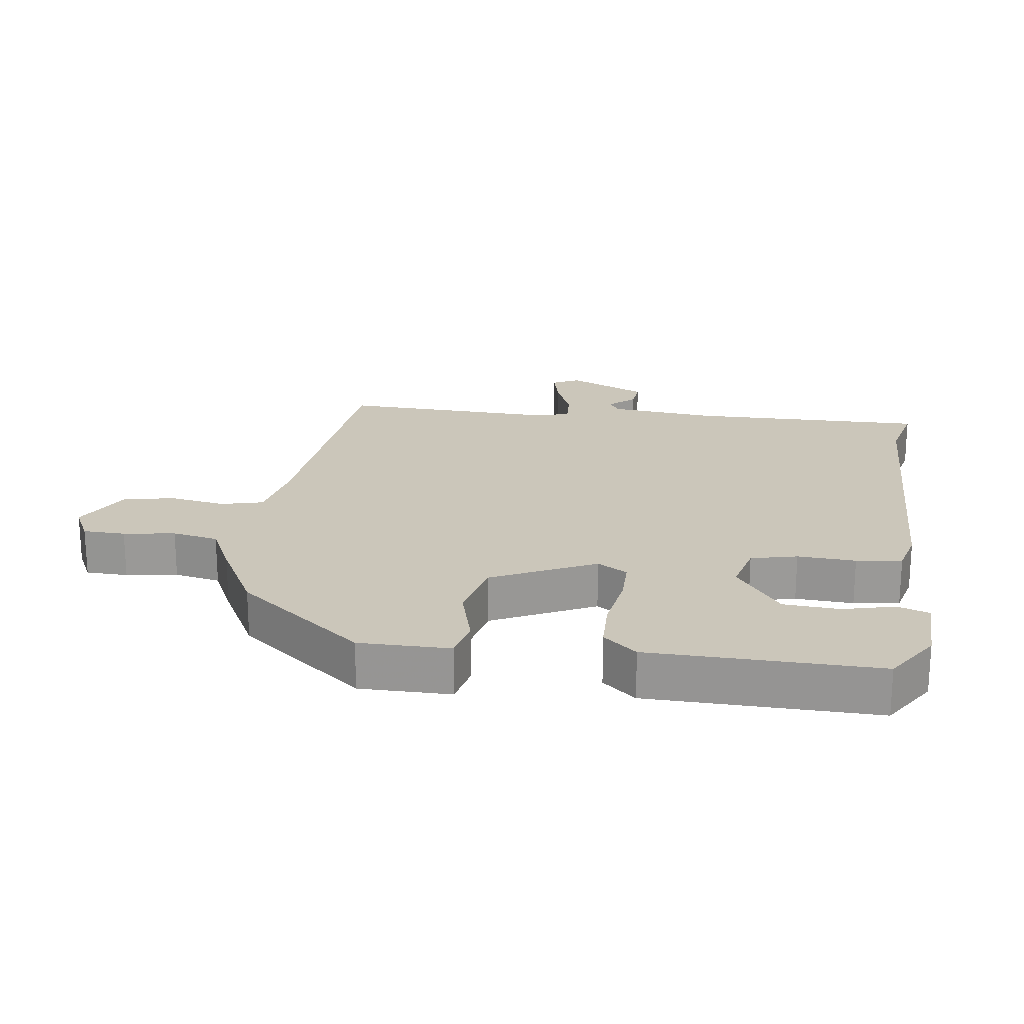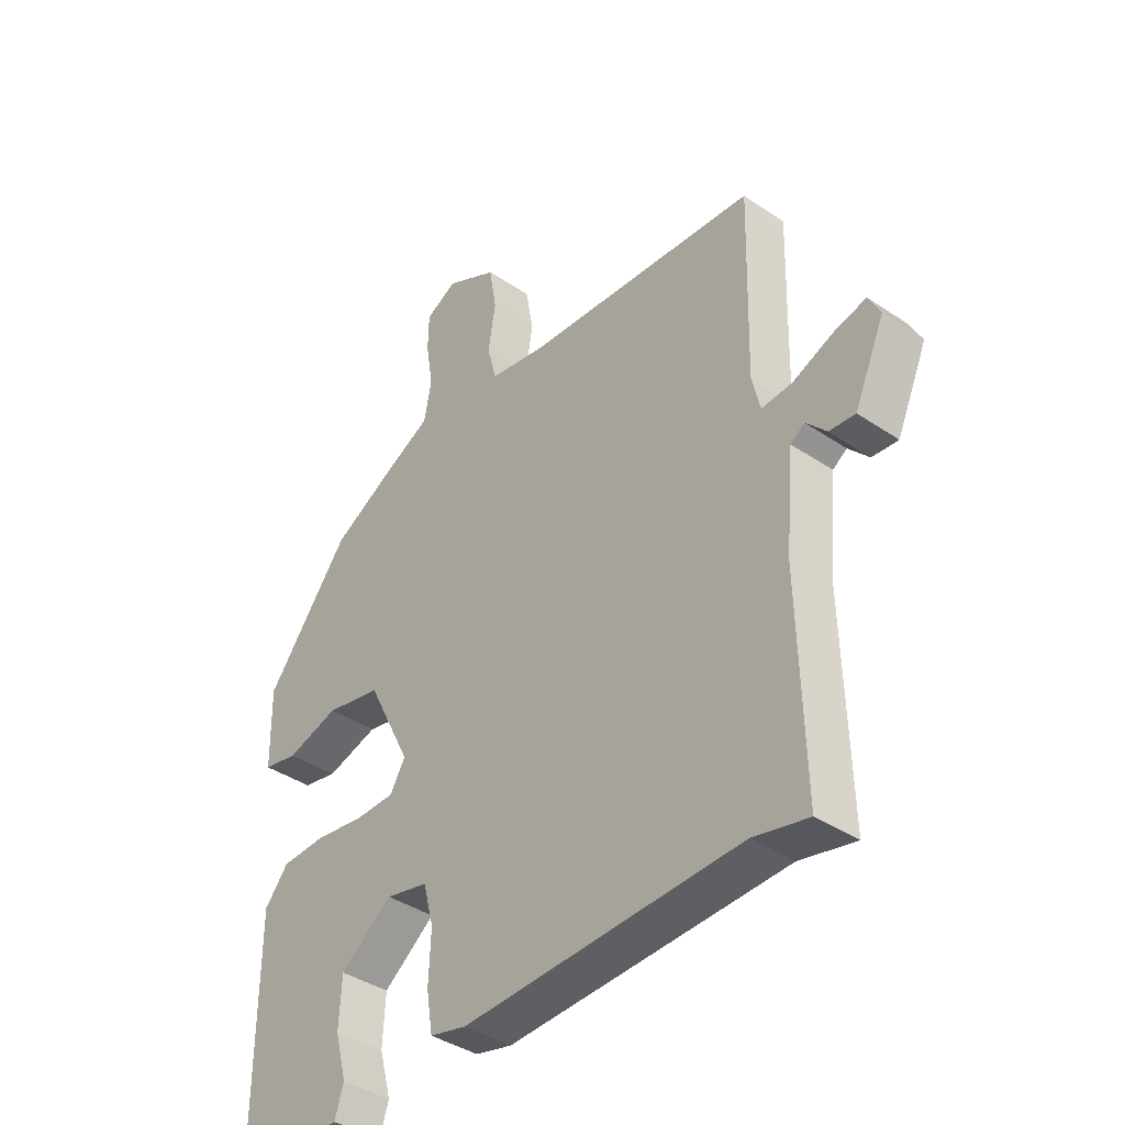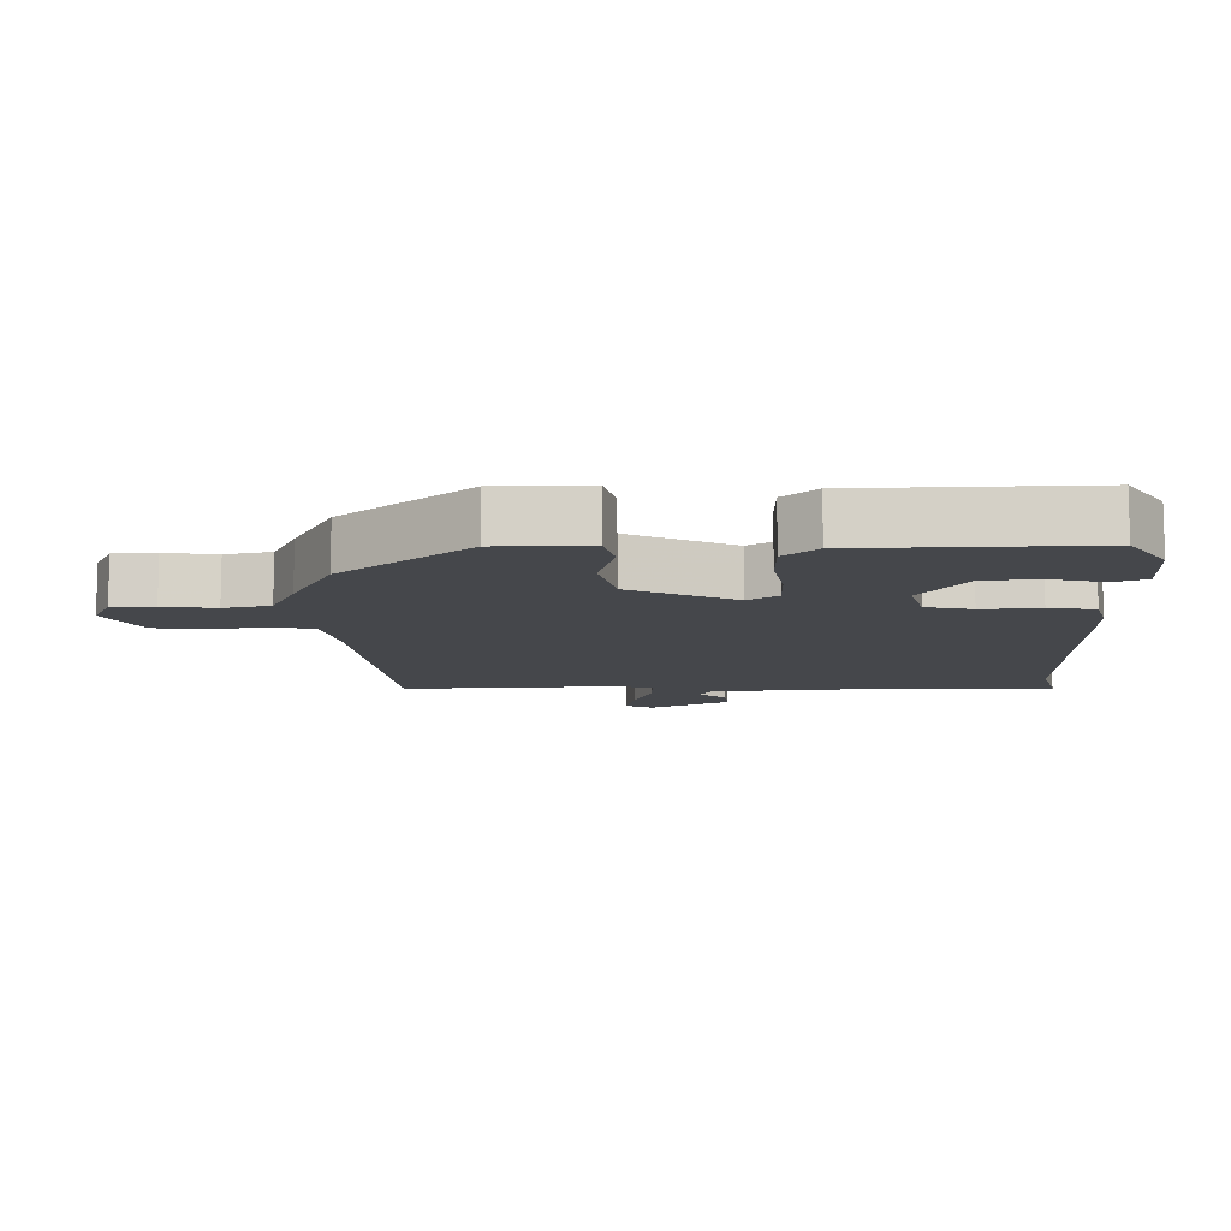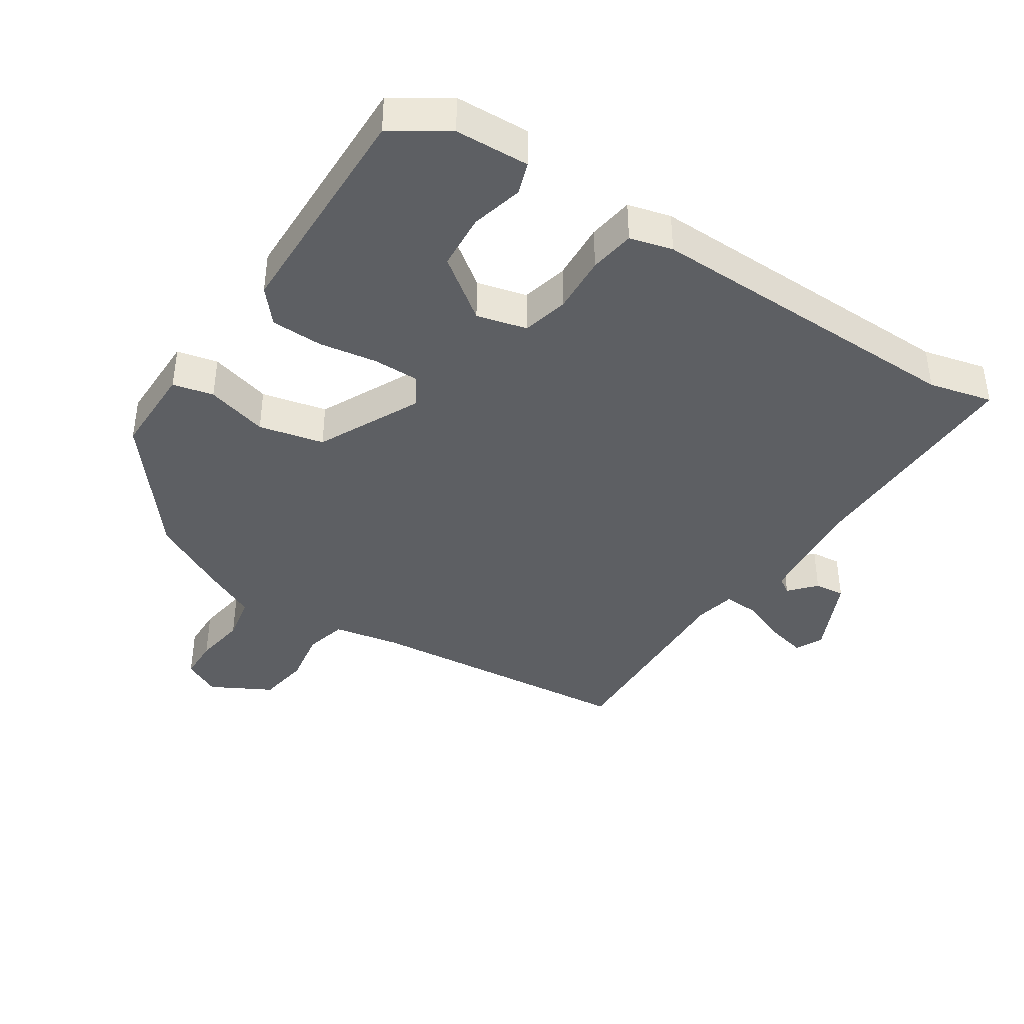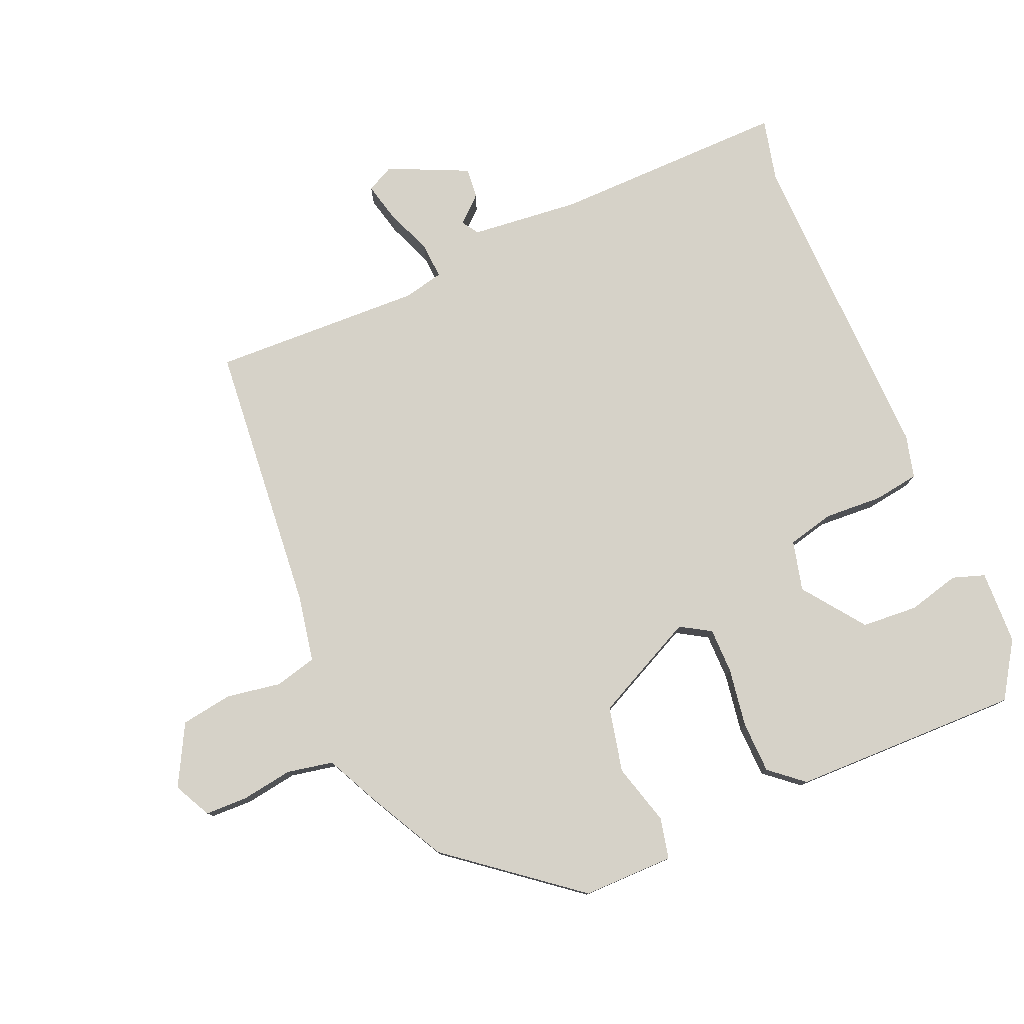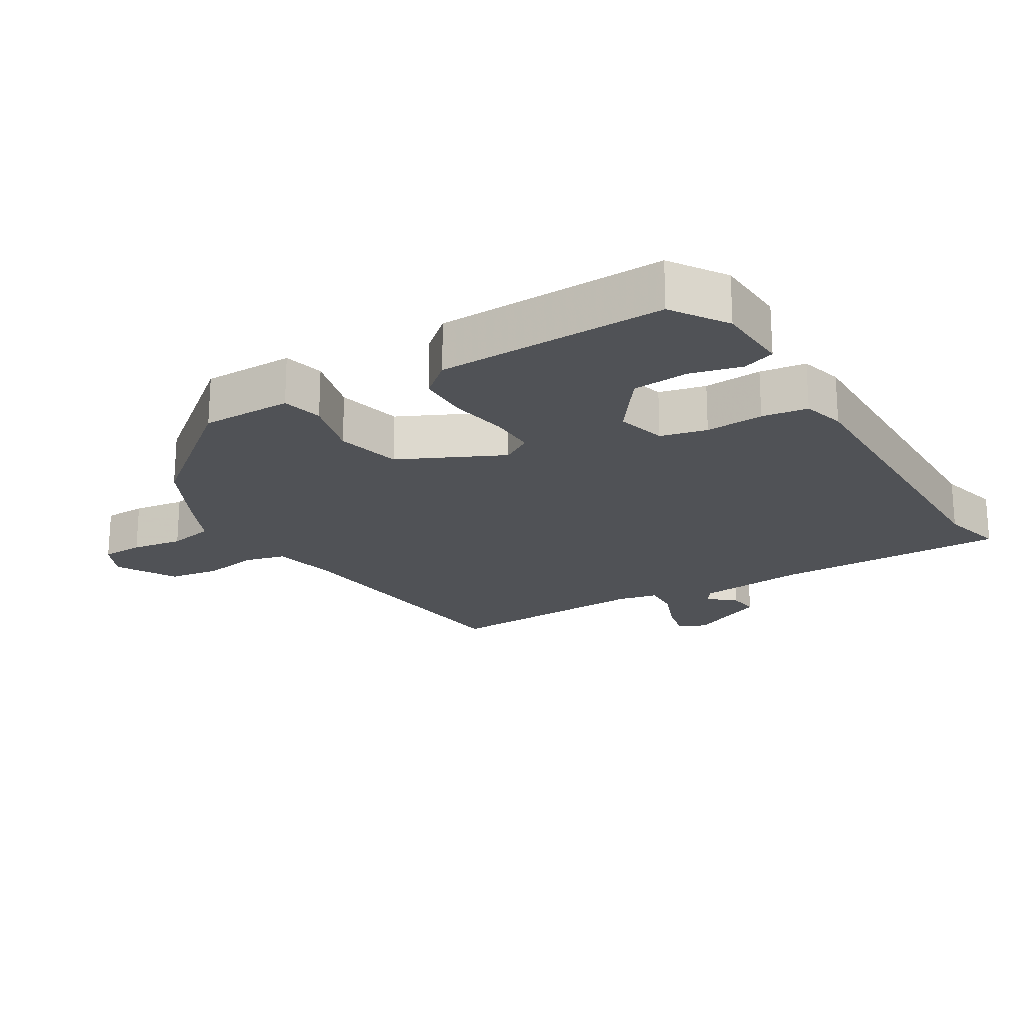
<metadata>
{"format":"obj","ext":"obj","renderer":"f3d","projection":"perspective","resolution":1024,"background":"white","views":[{"elev":21.1,"azim":98.6,"up":"+Y"},{"elev":-39.5,"azim":-130.1,"up":"+Z"},{"elev":-10.6,"azim":92.5,"up":"+Y"},{"elev":-40.2,"azim":147.6,"up":"+Y"},{"elev":78.4,"azim":67.5,"up":"+Y"},{"elev":-20.7,"azim":122.4,"up":"+Y"}]}
</metadata>
<code>
v 0.372 0.07 0.458
v 0.522 0.07 0.264
v 0.52 0.07 0.126
v 0.458 0.07 0.113
v 0.365 0.07 0.14
v 0.266 0.07 0.119
v 0.188 0.07 -0.036
v 0.215 0.07 -0.082
v 0.285 0.07 -0.083
v 0.373 0.07 -0.07
v 0.452 0.07 -0.073
v 0.494 0.07 -0.124
v 0.496 0.07 -0.47
v 0.412 0.07 -0.523
v 0.3 0.07 -0.526
v 0.284 0.07 -0.477
v 0.305 0.07 -0.399
v 0.3 0.07 -0.314
v 0.208 0.07 -0.244
v 0.132 0.07 -0.262
v 0.114 0.07 -0.332
v 0.118 0.07 -0.42
v 0.107 0.07 -0.489
v 0.042 0.07 -0.505
v -0.45 0.07 -0.489
v -0.547 0.07 -0.511
v -0.538 0.07 -0.154
v -0.553 0.07 0.011
v -0.578 0.07 0.028
v -0.614 0.07 -0.011
v -0.66 0.07 -0.015
v -0.714 0.07 0.106
v -0.693 0.07 0.147
v -0.634 0.07 0.132
v -0.564 0.07 0.103
v -0.509 0.07 0.099
v -0.495 0.07 0.16
v -0.503 0.07 0.479
v -0.089 0.07 0.512
v 0.011 0.07 0.53
v 0.028 0.07 0.593
v 0.015 0.07 0.676
v 0.028 0.07 0.754
v 0.12 0.07 0.802
v 0.176 0.07 0.773
v 0.177 0.07 0.709
v 0.164 0.07 0.631
v 0.177 0.07 0.561
v 0.255 0.07 0.522
v 0.372 0 0.458
v 0.522 0 0.264
v 0.52 0 0.126
v 0.458 0 0.113
v 0.365 0 0.14
v 0.266 0 0.119
v 0.188 0 -0.036
v 0.215 0 -0.082
v 0.285 0 -0.083
v 0.373 0 -0.07
v 0.452 0 -0.073
v 0.494 0 -0.124
v 0.496 0 -0.47
v 0.412 0 -0.523
v 0.3 0 -0.526
v 0.284 0 -0.477
v 0.305 0 -0.399
v 0.3 0 -0.314
v 0.208 0 -0.244
v 0.132 0 -0.262
v 0.114 0 -0.332
v 0.118 0 -0.42
v 0.107 0 -0.489
v 0.042 0 -0.505
v -0.45 0 -0.489
v -0.547 0 -0.511
v -0.538 0 -0.154
v -0.553 0 0.011
v -0.578 0 0.028
v -0.614 0 -0.011
v -0.66 0 -0.015
v -0.714 0 0.106
v -0.693 0 0.147
v -0.634 0 0.132
v -0.564 0 0.103
v -0.509 0 0.099
v -0.495 0 0.16
v -0.503 0 0.479
v -0.089 0 0.512
v 0.011 0 0.53
v 0.028 0 0.593
v 0.015 0 0.676
v 0.028 0 0.754
v 0.12 0 0.802
v 0.176 0 0.773
v 0.177 0 0.709
v 0.164 0 0.631
v 0.177 0 0.561
v 0.255 0 0.522
f 3 4 5
f 2 3 5
f 1 2 5
f 49 1 5
f 48 49 5
f 45 46 47
f 44 45 47
f 43 44 47
f 42 43 47
f 41 42 47
f 40 41 47 48
f 37 38 39
f 36 37 39 40
f 33 34 35
f 32 33 35
f 31 32 35
f 30 31 35
f 29 30 35
f 28 29 35 36
f 36 40 48
f 28 36 48
f 27 28 48
f 23 24 25
f 22 23 25
f 21 22 25
f 26 27 48
f 25 26 48
f 21 25 48
f 20 21 48
f 15 16 17
f 14 15 17
f 13 14 17
f 12 13 17
f 11 12 17
f 11 17 18
f 11 18 19
f 10 11 19
f 9 10 19
f 48 5 6
f 48 6 7
f 20 48 7
f 8 9 19 20
f 7 8 20
f 54 53 52
f 54 52 51
f 54 51 50
f 54 50 98
f 54 98 97
f 96 95 94
f 96 94 93
f 96 93 92
f 96 92 91
f 96 91 90
f 97 96 90 89
f 88 87 86
f 89 88 86 85
f 84 83 82
f 84 82 81
f 84 81 80
f 84 80 79
f 84 79 78
f 85 84 78 77
f 97 89 85
f 97 85 77
f 97 77 76
f 74 73 72
f 74 72 71
f 74 71 70
f 97 76 75
f 97 75 74
f 97 74 70
f 97 70 69
f 66 65 64
f 66 64 63
f 66 63 62
f 66 62 61
f 66 61 60
f 67 66 60
f 68 67 60
f 68 60 59
f 68 59 58
f 55 54 97
f 56 55 97
f 56 97 69
f 69 68 58 57
f 69 57 56
f 1 50 51 2
f 2 51 52 3
f 3 52 53 4
f 4 53 54 5
f 5 54 55 6
f 6 55 56 7
f 7 56 57 8
f 8 57 58 9
f 9 58 59 10
f 10 59 60 11
f 11 60 61 12
f 12 61 62 13
f 13 62 63 14
f 14 63 64 15
f 15 64 65 16
f 16 65 66 17
f 17 66 67 18
f 18 67 68 19
f 19 68 69 20
f 20 69 70 21
f 21 70 71 22
f 22 71 72 23
f 23 72 73 24
f 24 73 74 25
f 25 74 75 26
f 26 75 76 27
f 27 76 77 28
f 28 77 78 29
f 29 78 79 30
f 30 79 80 31
f 31 80 81 32
f 32 81 82 33
f 33 82 83 34
f 34 83 84 35
f 35 84 85 36
f 36 85 86 37
f 37 86 87 38
f 38 87 88 39
f 39 88 89 40
f 40 89 90 41
f 41 90 91 42
f 42 91 92 43
f 43 92 93 44
f 44 93 94 45
f 45 94 95 46
f 46 95 96 47
f 47 96 97 48
f 48 97 98 49
f 49 98 50 1

</code>
